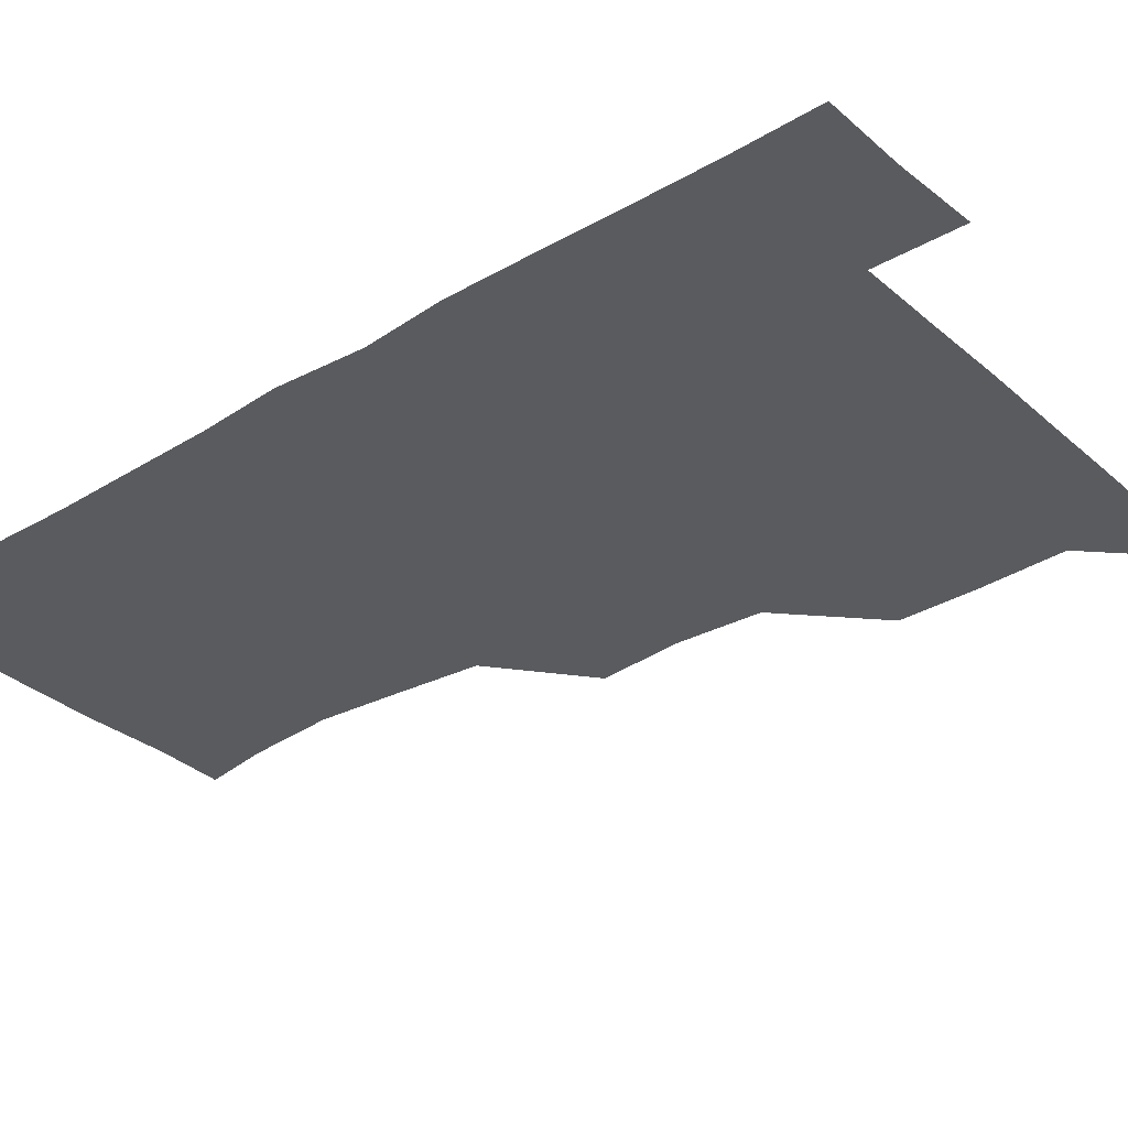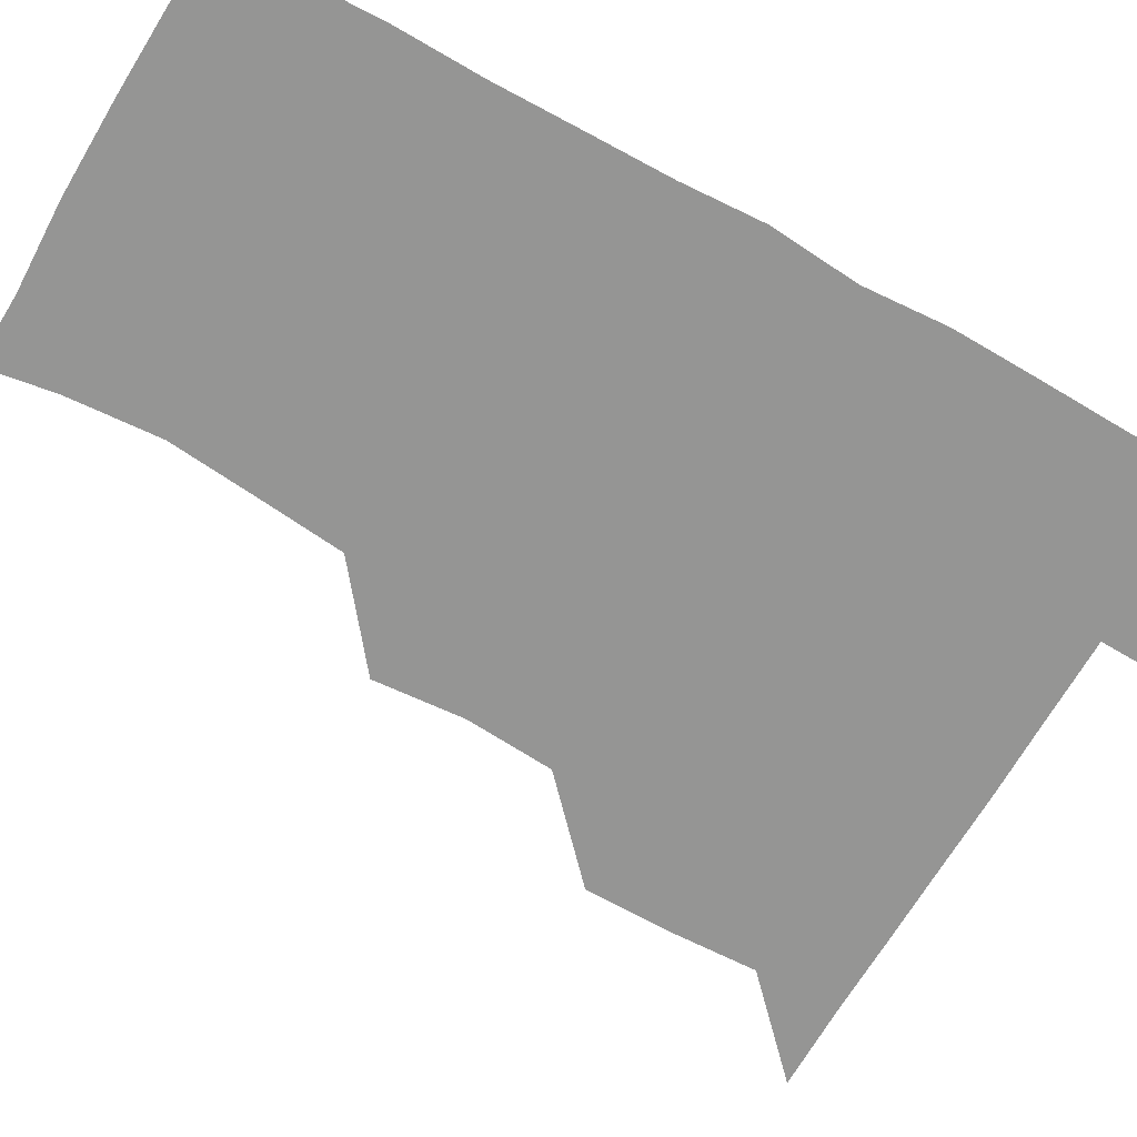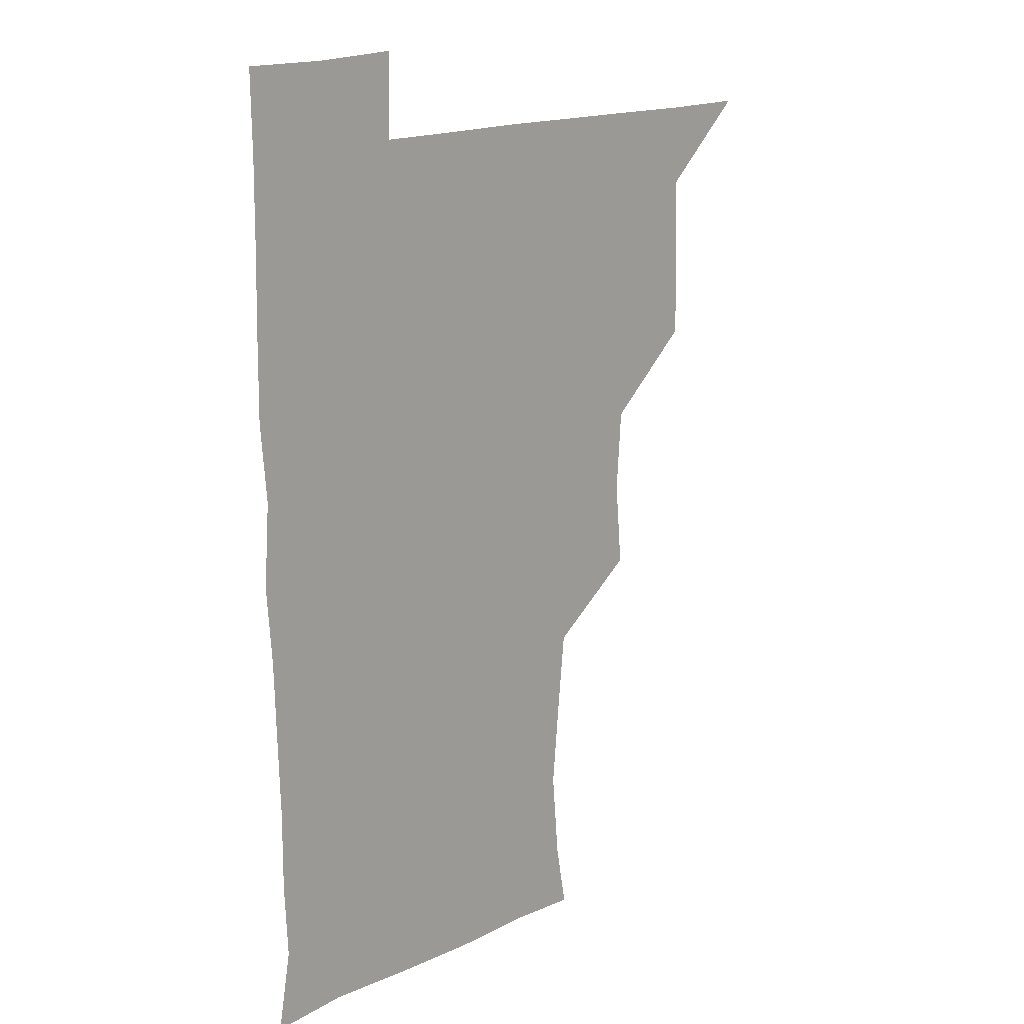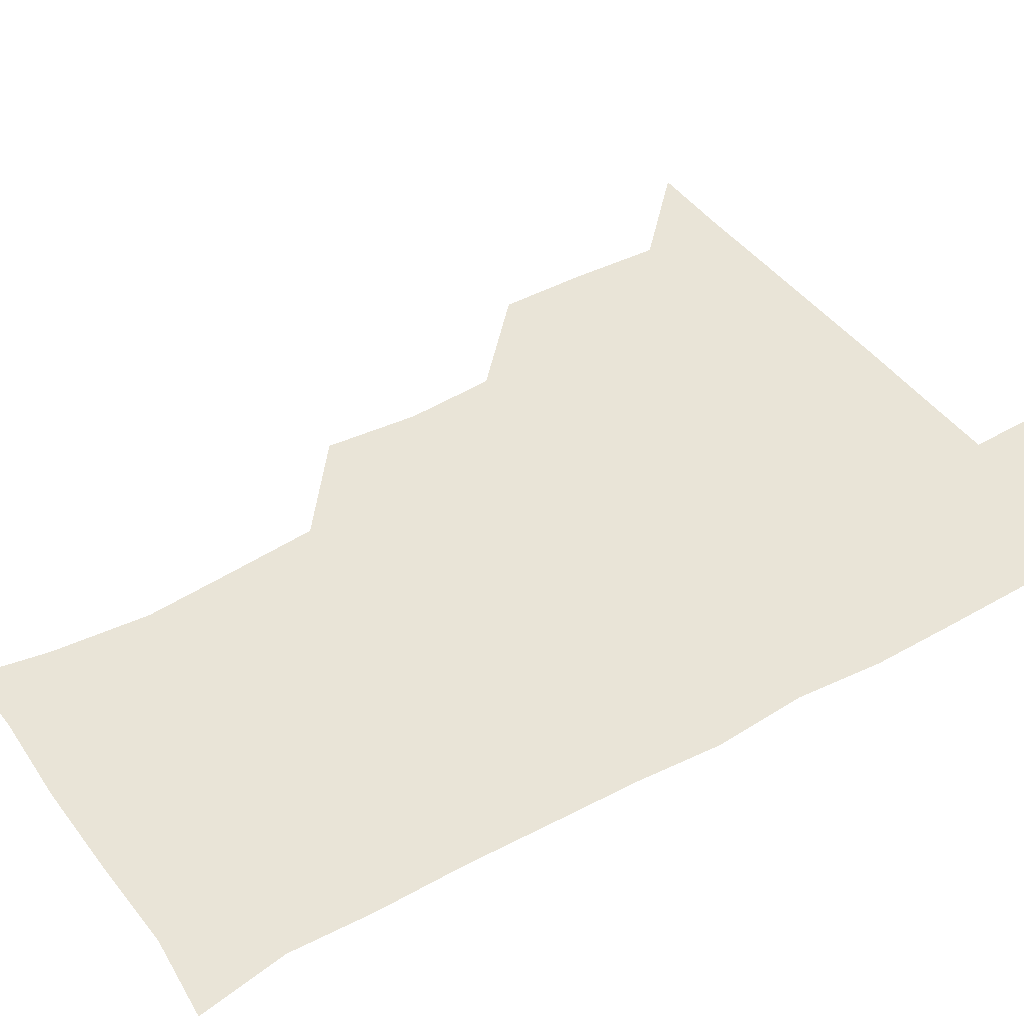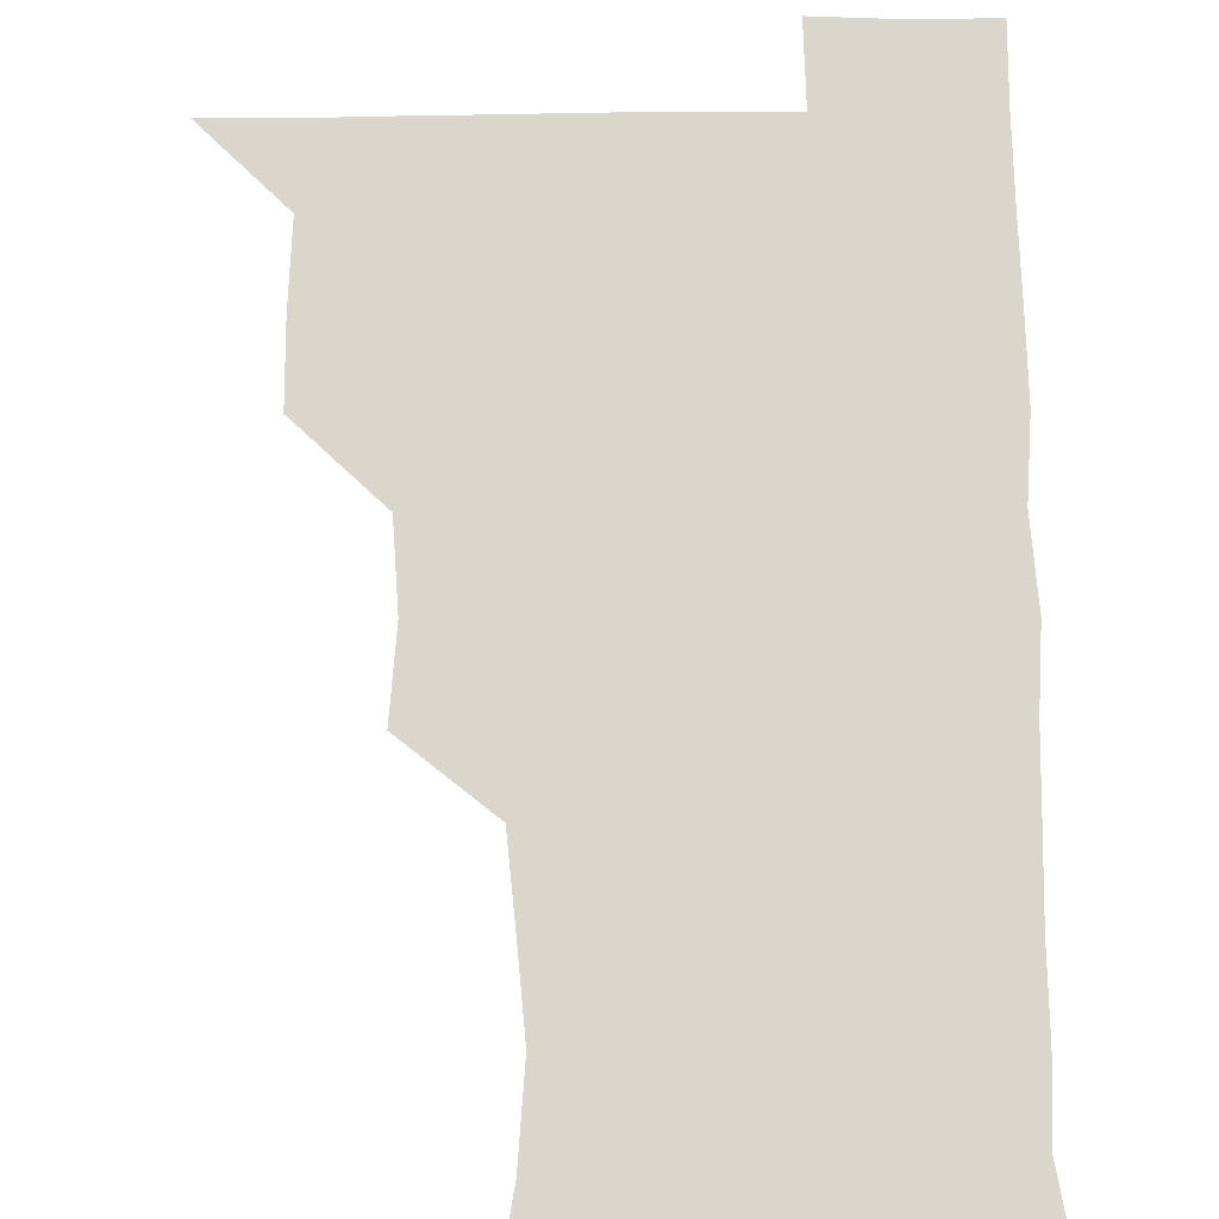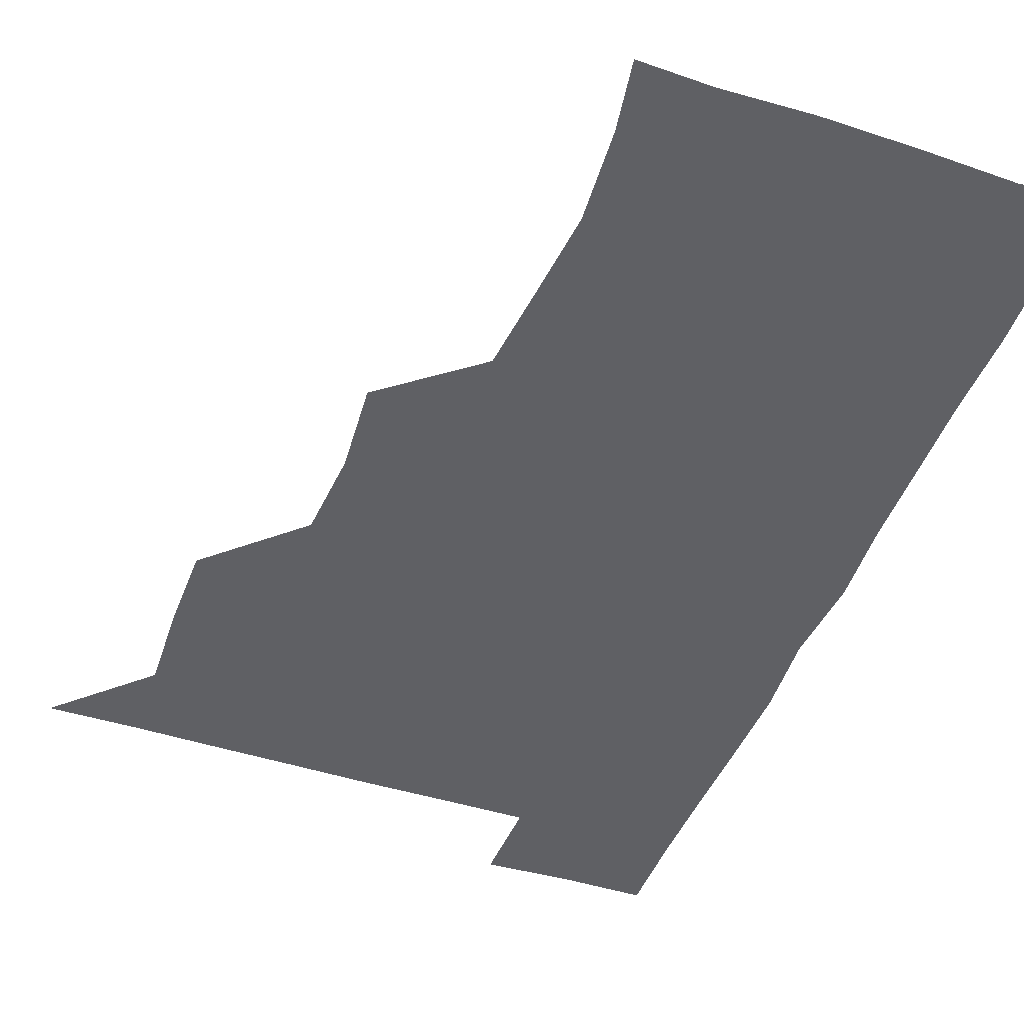
<metadata>
{"format":"obj","ext":"obj","renderer":"f3d","projection":"perspective","resolution":1024,"background":"white","views":[{"elev":-32.2,"azim":129.7,"up":"+Z"},{"elev":-67.4,"azim":60.1,"up":"+Z"},{"elev":17.4,"azim":137.3,"up":"+Y"},{"elev":43.5,"azim":56.7,"up":"+Z"},{"elev":73.6,"azim":-0.6,"up":"+Z"},{"elev":-45.1,"azim":-20.4,"up":"+Z"}]}
</metadata>
<code>
v 480.6 510.5 0
v 509.6 418.3 0
v 509.8 448.3 0
v 511.4 479.9 0
v 512 510.2 0
v 540 325.3 0
v 542.8 357.3 0
v 540.9 388.4 0
v 541.1 420.5 0
v 543.2 452.2 0
v 542.5 481.2 0
v 541.5 510.6 0
v 571.1 178.4 0
v 575.4 203.3 0
v 578.1 236.6 0
v 575.5 267 0
v 572.6 298.8 0
v 573.2 332.7 0
v 572.5 362.1 0
v 572.2 392.3 0
v 572.7 423.1 0
v 572.6 452.3 0
v 571.8 481.3 0
v 571.2 510.8 0
v 596.4 179.2 0
v 604.9 215.6 0
v 603.1 241 0
v 602.8 272.8 0
v 602.2 303.2 0
v 602 333.3 0
v 601.6 362.4 0
v 601.5 392.4 0
v 601.9 423.2 0
v 601.9 452.2 0
v 601.6 481.2 0
v 600.8 511.1 0
v 628.1 178 0
v 631.4 215.7 0
v 631.7 245 0
v 631.6 274.5 0
v 631.2 304.2 0
v 631 333.9 0
v 631.2 364.5 0
v 631 393.6 0
v 631 422.9 0
v 631.1 452.5 0
v 631.2 481.3 0
v 631 510.8 0
v 661.8 178.5 0
v 660.3 214.5 0
v 660.4 243 0
v 659.8 274.8 0
v 659.7 304.8 0
v 660 333.6 0
v 659.6 364.2 0
v 659.7 393.7 0
v 660 422.9 0
v 660.1 452.5 0
v 660.5 481.6 0
v 661.1 510.7 0
v 660.5 541.7 0
v 693.8 179.6 0
v 688.9 213 0
v 688.7 243 0
v 688.4 273.1 0
v 688.4 303.1 0
v 688.2 333.5 0
v 688.8 362.6 0
v 689.7 391.5 0
v 689.2 422.2 0
v 689.2 452 0
v 689.7 481.6 0
v 690 511.2 0
v 690.9 540.3 0
v 722.5 176.9 0
v 717.4 207.5 0
v 718.5 235.8 0
v 718.3 266 0
v 719.1 296 0
v 719.9 326.5 0
v 721.8 355.9 0
v 719.6 387.8 0
v 721.9 417.5 0
v 721.5 448.1 0
v 720.9 479.2 0
v 720.5 510.4 0
v 720.9 540.4 0
f 4 5 1
f 8 9 2
f 2 9 3
f 9 10 3
f 3 10 4
f 10 11 4
f 4 11 5
f 11 12 5
f 17 18 6
f 6 18 7
f 18 19 7
f 7 19 8
f 19 20 8
f 8 20 9
f 20 21 9
f 9 21 10
f 21 22 10
f 10 22 11
f 22 23 11
f 11 23 12
f 23 24 12
f 13 25 14
f 25 26 14
f 14 26 15
f 26 27 15
f 15 27 16
f 27 28 16
f 16 28 17
f 28 29 17
f 17 29 18
f 29 30 18
f 18 30 19
f 30 31 19
f 19 31 20
f 31 32 20
f 20 32 21
f 32 33 21
f 21 33 22
f 33 34 22
f 22 34 23
f 34 35 23
f 23 35 24
f 35 36 24
f 25 37 26
f 37 38 26
f 26 38 27
f 38 39 27
f 27 39 28
f 39 40 28
f 28 40 29
f 40 41 29
f 29 41 30
f 41 42 30
f 30 42 31
f 42 43 31
f 31 43 32
f 43 44 32
f 32 44 33
f 44 45 33
f 33 45 34
f 45 46 34
f 34 46 35
f 46 47 35
f 35 47 36
f 47 48 36
f 37 49 38
f 49 50 38
f 38 50 39
f 50 51 39
f 39 51 40
f 51 52 40
f 40 52 41
f 52 53 41
f 41 53 42
f 53 54 42
f 42 54 43
f 54 55 43
f 43 55 44
f 55 56 44
f 44 56 45
f 56 57 45
f 45 57 46
f 57 58 46
f 46 58 47
f 58 59 47
f 47 59 48
f 59 60 48
f 49 62 50
f 62 63 50
f 50 63 51
f 63 64 51
f 51 64 52
f 64 65 52
f 52 65 53
f 65 66 53
f 53 66 54
f 66 67 54
f 54 67 55
f 67 68 55
f 55 68 56
f 68 69 56
f 56 69 57
f 69 70 57
f 57 70 58
f 70 71 58
f 58 71 59
f 71 72 59
f 59 72 60
f 72 73 60
f 60 73 61
f 73 74 61
f 62 75 63
f 75 76 63
f 63 76 64
f 76 77 64
f 64 77 65
f 77 78 65
f 65 78 66
f 78 79 66
f 66 79 67
f 79 80 67
f 67 80 68
f 80 81 68
f 68 81 69
f 81 82 69
f 69 82 70
f 82 83 70
f 70 83 71
f 83 84 71
f 71 84 72
f 84 85 72
f 72 85 73
f 85 86 73
f 73 86 74
f 86 87 74

</code>
